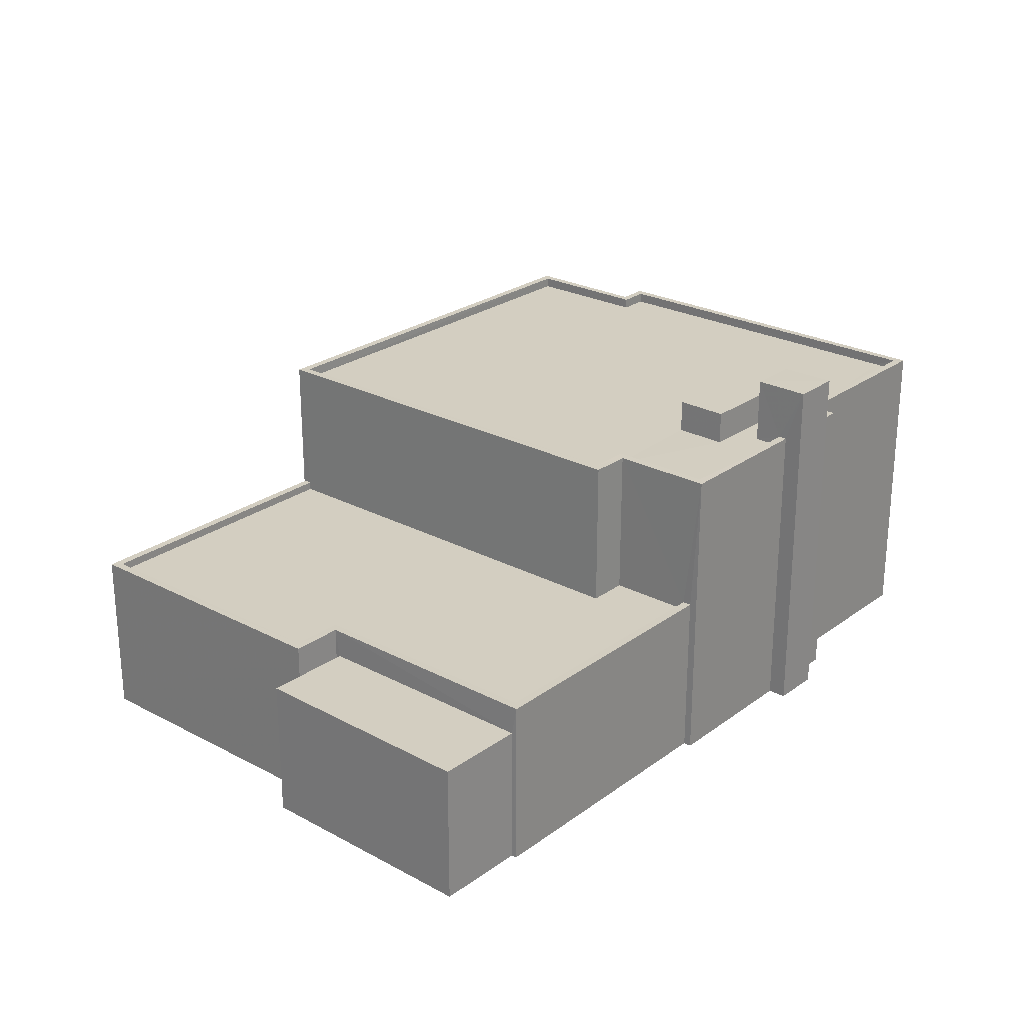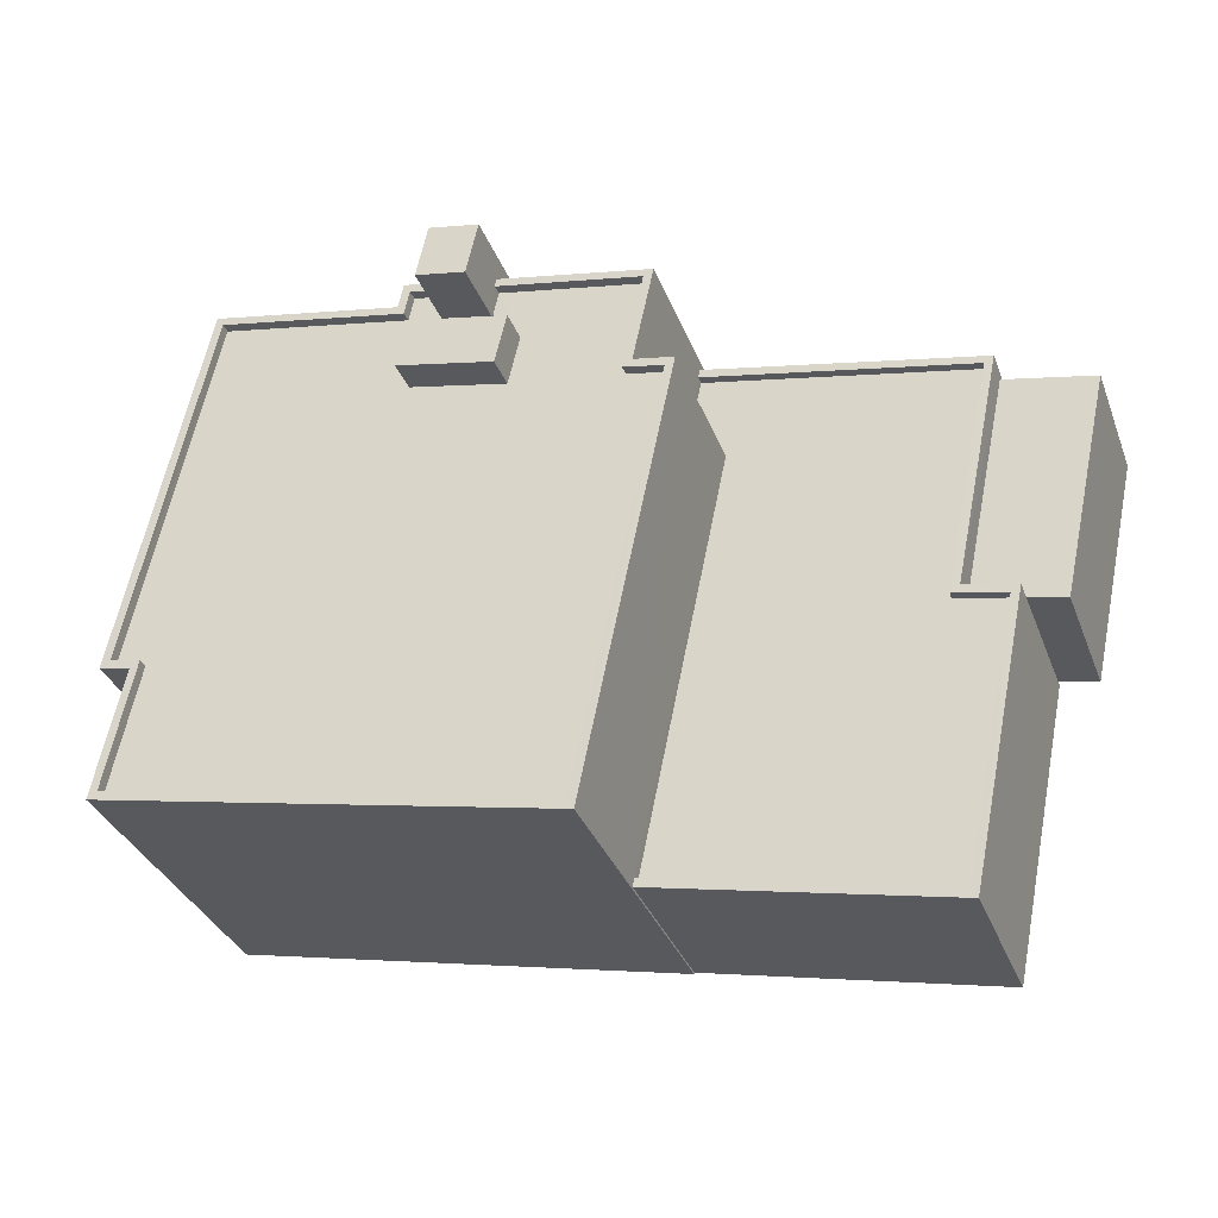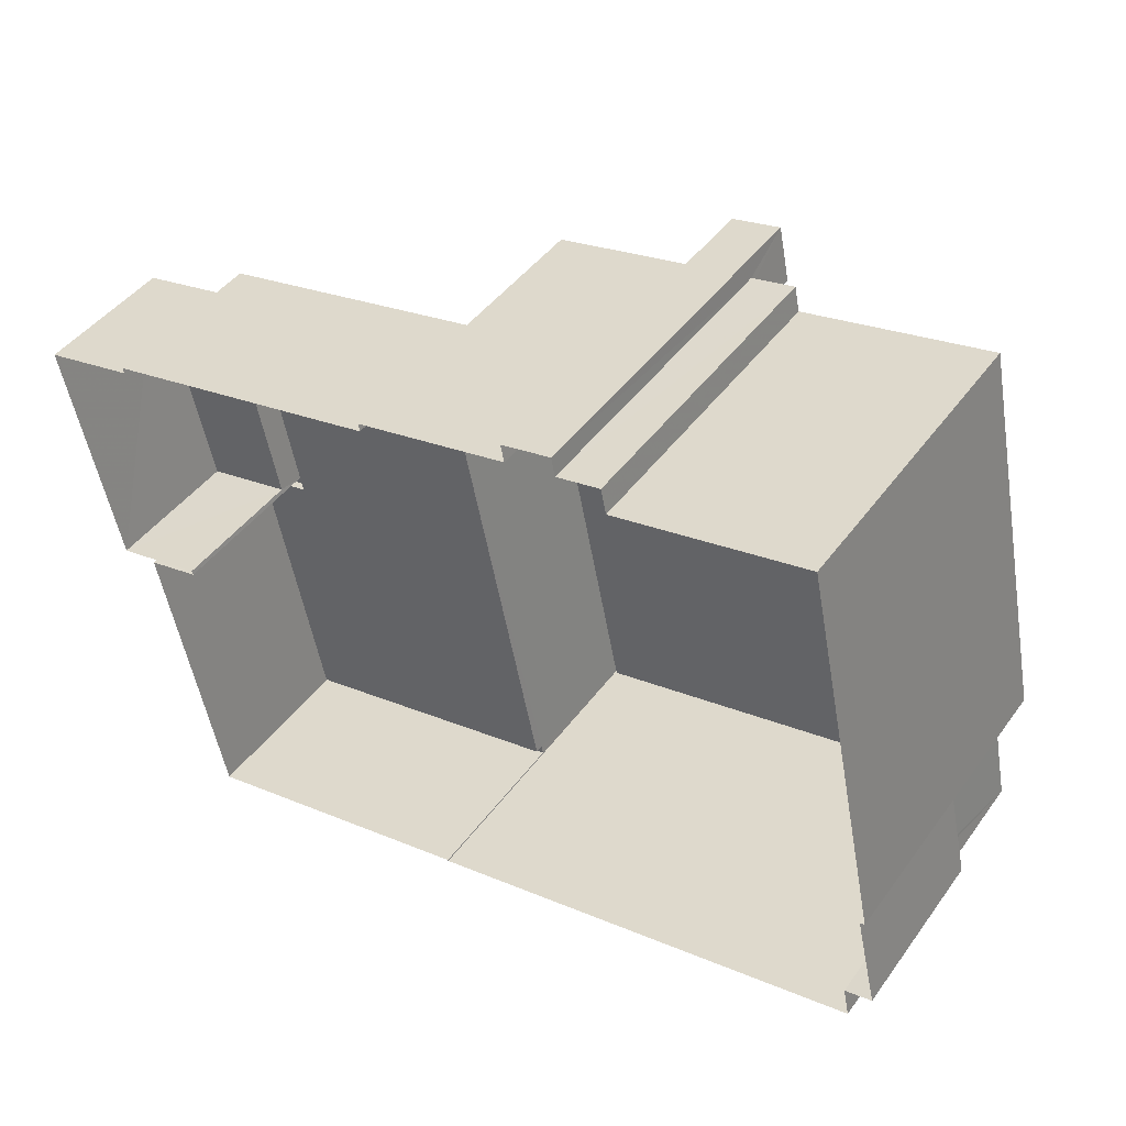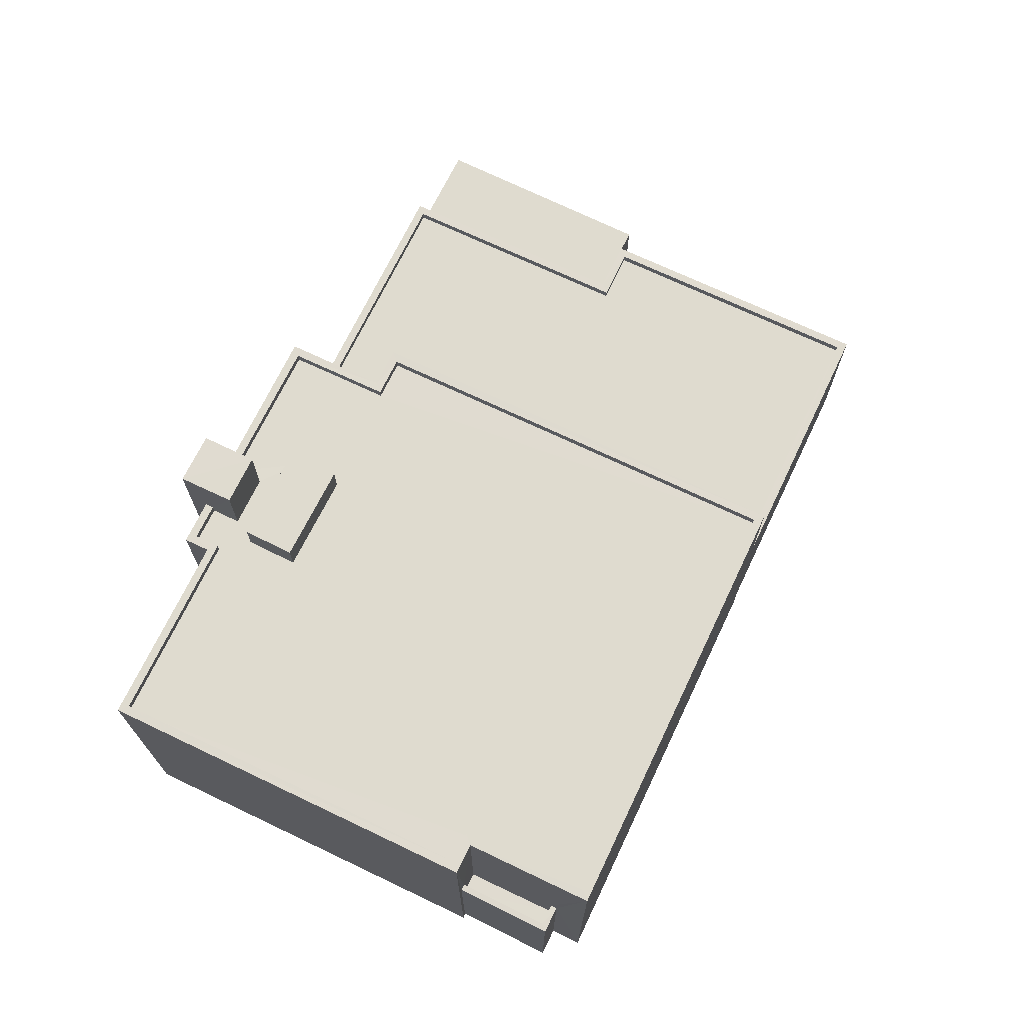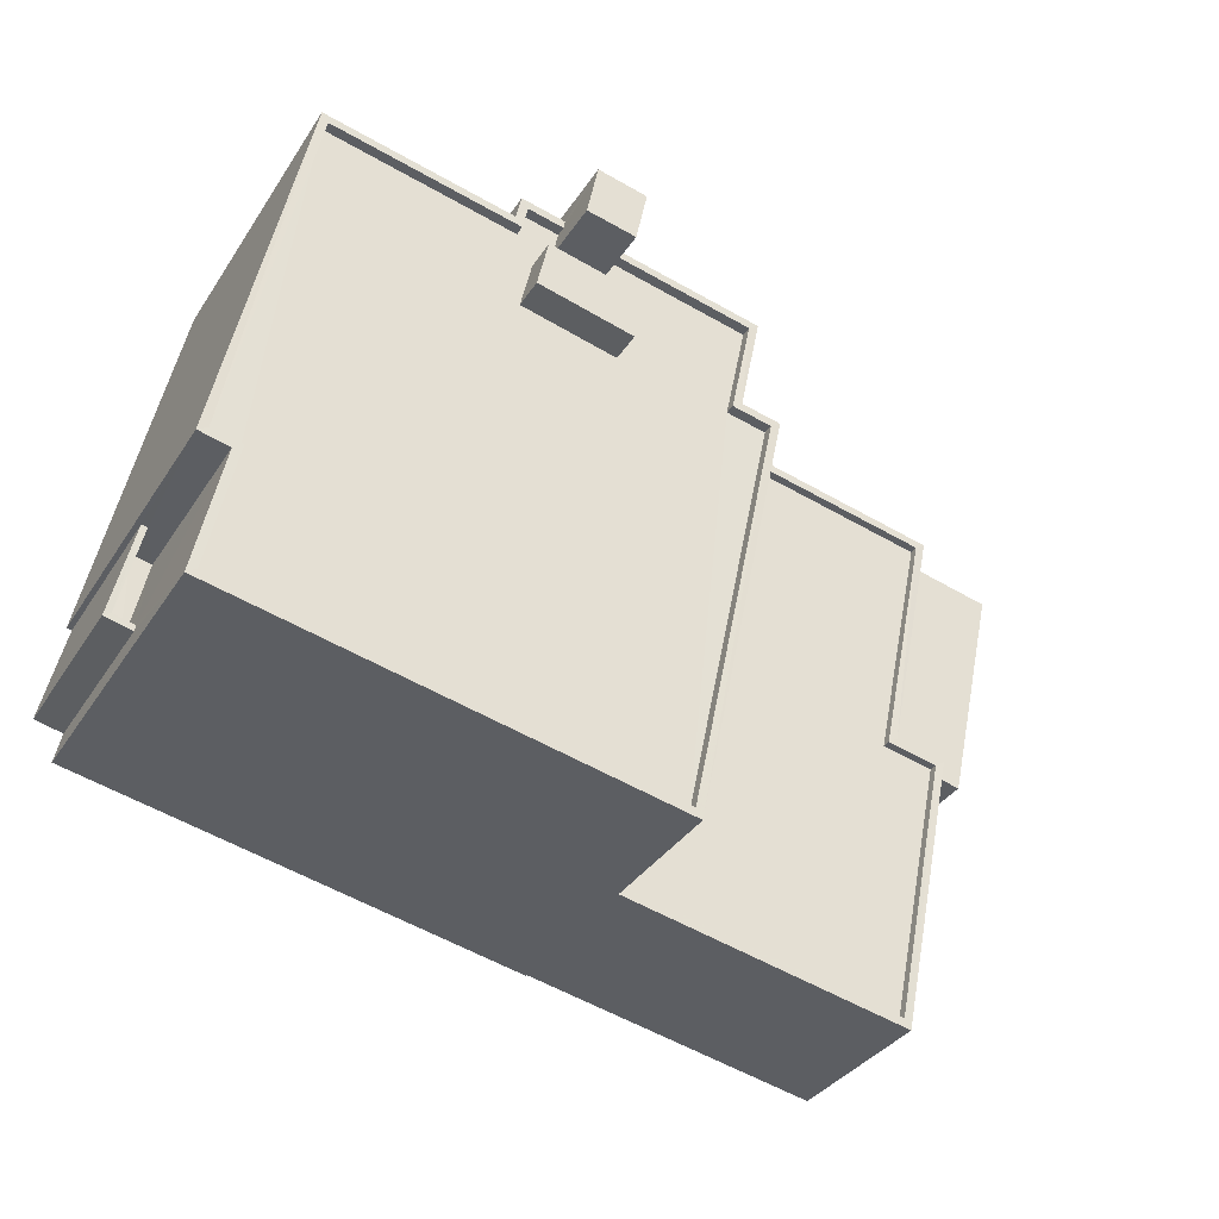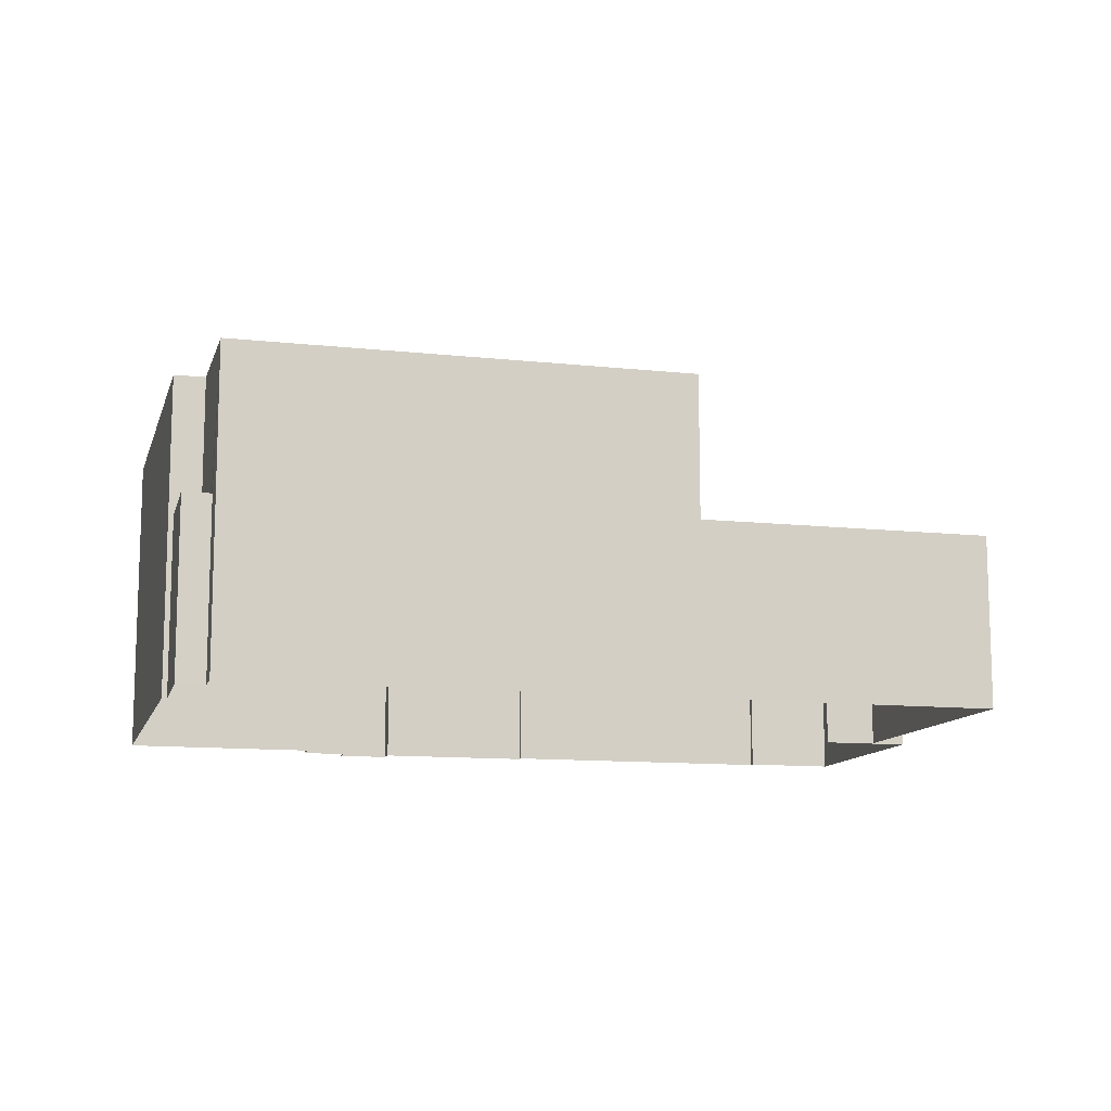
<metadata>
{"format":"obj","ext":"obj","renderer":"f3d","projection":"perspective","resolution":1024,"background":"white","views":[{"elev":25.1,"azim":118.8,"up":"+Z"},{"elev":-34.1,"azim":19.2,"up":"+Y"},{"elev":44.5,"azim":-146.4,"up":"+Y"},{"elev":70.3,"azim":-76.2,"up":"+Z"},{"elev":-34.5,"azim":-28.3,"up":"+Y"},{"elev":-11.6,"azim":-26.5,"up":"+Z"}]}
</metadata>
<code>
v -8.812e+04 -9.909e+04 9.008
v -8.812e+04 -9.909e+04 9.008
v -8.812e+04 -9.908e+04 9.008
v -8.812e+04 -9.909e+04 9.008
v -8.812e+04 -9.909e+04 9.008
v -8.811e+04 -9.908e+04 9.009
v -8.811e+04 -9.908e+04 9.009
v -8.811e+04 -9.908e+04 9.009
v -8.812e+04 -9.909e+04 9.008
v -8.811e+04 -9.91e+04 9.009
v -8.811e+04 -9.91e+04 9.009
v -8.811e+04 -9.908e+04 9.009
v -8.811e+04 -9.908e+04 9.009
v -8.81e+04 -9.909e+04 9.01
v -8.81e+04 -9.91e+04 9.009
v -8.811e+04 -9.908e+04 9.009
v -8.811e+04 -9.908e+04 9.009
v -8.811e+04 -9.908e+04 9.009
v -8.81e+04 -9.908e+04 9.01
v -8.81e+04 -9.908e+04 9.01
v -8.81e+04 -9.908e+04 9.01
v -8.81e+04 -9.909e+04 9.01
v -8.81e+04 -9.909e+04 9.01
v -8.81e+04 -9.909e+04 9.01
v -8.81e+04 -9.909e+04 12.39
v -8.81e+04 -9.909e+04 12.39
v -8.81e+04 -9.908e+04 12.39
v -8.81e+04 -9.908e+04 12.39
v -8.81e+04 -9.909e+04 13.08
v -8.81e+04 -9.909e+04 13.08
v -8.81e+04 -9.91e+04 13.08
v -8.81e+04 -9.91e+04 13.08
v -8.811e+04 -9.91e+04 13.08
v -8.81e+04 -9.909e+04 13.08
v -8.81e+04 -9.908e+04 13.08
v -8.81e+04 -9.908e+04 13.08
v -8.811e+04 -9.908e+04 13.08
v -8.811e+04 -9.91e+04 13.08
v -8.811e+04 -9.908e+04 13.08
v -8.81e+04 -9.909e+04 13.08
v -8.81e+04 -9.909e+04 12.88
v -8.81e+04 -9.909e+04 12.88
v -8.81e+04 -9.91e+04 12.88
v -8.811e+04 -9.91e+04 12.88
v -8.81e+04 -9.909e+04 12.88
v -8.81e+04 -9.908e+04 12.88
v -8.811e+04 -9.908e+04 12.88
v -8.811e+04 -9.909e+04 12.88
v -8.812e+04 -9.908e+04 16.22
v -8.812e+04 -9.908e+04 16.22
v -8.811e+04 -9.908e+04 16.22
v -8.811e+04 -9.908e+04 16.22
v -8.811e+04 -9.908e+04 16.22
v -8.811e+04 -9.908e+04 16.22
v -8.811e+04 -9.908e+04 16.22
v -8.811e+04 -9.908e+04 16.22
v -8.811e+04 -9.908e+04 16.22
v -8.811e+04 -9.908e+04 16.22
v -8.811e+04 -9.908e+04 16.22
v -8.811e+04 -9.908e+04 16.22
v -8.811e+04 -9.909e+04 16.22
v -8.811e+04 -9.909e+04 16.22
v -8.811e+04 -9.91e+04 16.22
v -8.812e+04 -9.909e+04 16.22
v -8.812e+04 -9.909e+04 16.22
v -8.811e+04 -9.908e+04 16.22
v -8.812e+04 -9.909e+04 16.22
v -8.811e+04 -9.908e+04 16.22
v -8.812e+04 -9.908e+04 16.47
v -8.812e+04 -9.909e+04 16.47
v -8.812e+04 -9.909e+04 16.47
v -8.811e+04 -9.908e+04 16.47
v -8.811e+04 -9.908e+04 16.47
v -8.811e+04 -9.908e+04 16.47
v -8.812e+04 -9.908e+04 16.47
v -8.812e+04 -9.909e+04 16.47
v -8.812e+04 -9.909e+04 16.47
v -8.812e+04 -9.909e+04 16.47
v -8.811e+04 -9.91e+04 16.47
v -8.811e+04 -9.91e+04 16.47
v -8.811e+04 -9.908e+04 16.47
v -8.811e+04 -9.908e+04 16.47
v -8.811e+04 -9.908e+04 16.47
v -8.81e+04 -9.909e+04 16.47
v -8.811e+04 -9.909e+04 16.47
v -8.811e+04 -9.908e+04 16.47
v -8.811e+04 -9.909e+04 16.47
v -8.811e+04 -9.908e+04 16.47
v -8.811e+04 -9.908e+04 16.47
v -8.811e+04 -9.908e+04 16.47
v -8.811e+04 -9.909e+04 16.47
v -8.812e+04 -9.909e+04 16.47
v -8.812e+04 -9.909e+04 12.19
v -8.812e+04 -9.909e+04 12.19
v -8.812e+04 -9.909e+04 12.19
v -8.812e+04 -9.909e+04 12.19
v -8.812e+04 -9.909e+04 13.19
v -8.812e+04 -9.909e+04 13.19
v -8.812e+04 -9.909e+04 13.19
v -8.812e+04 -9.909e+04 13.19
v -8.812e+04 -9.909e+04 13.19
v -8.812e+04 -9.909e+04 13.19
v -8.811e+04 -9.908e+04 17.01
v -8.811e+04 -9.908e+04 17.01
v -8.811e+04 -9.908e+04 17.01
v -8.811e+04 -9.908e+04 17.01
v -8.811e+04 -9.908e+04 17.81
v -8.811e+04 -9.908e+04 17.81
v -8.811e+04 -9.908e+04 17.81
v -8.811e+04 -9.908e+04 17.81
f 1 2 3
f 4 5 1
f 6 7 8
f 9 4 10
f 11 9 10
f 12 13 6
f 1 3 12
f 14 15 10
f 16 17 18
f 19 16 20
f 17 6 8
f 21 22 19
f 23 22 21
f 15 14 24
f 16 22 14
f 10 4 1
f 17 12 6
f 10 1 12
f 16 14 10
f 16 10 17
f 16 19 22
f 17 10 12
f 25 26 27
f 28 25 27
f 29 30 31
f 31 32 33
f 34 30 29
f 34 35 36
f 36 35 37
f 33 32 38
f 36 37 39
f 40 34 36
f 40 30 34
f 31 30 32
f 41 42 43
f 43 42 44
f 45 42 46
f 47 45 46
f 44 42 45
f 48 45 47
f 49 50 51
f 50 52 51
f 53 54 51
f 55 52 56
f 57 56 58
f 59 55 56
f 57 59 56
f 60 52 55
f 53 51 60
f 51 52 60
f 56 61 58
f 62 61 63
f 64 63 65
f 50 66 52
f 67 65 50
f 61 56 68
f 65 68 66
f 68 63 61
f 63 68 65
f 65 66 50
f 69 70 71
f 72 73 74
f 74 69 75
f 76 71 70
f 76 77 78
f 79 77 80
f 81 82 83
f 84 85 80
f 86 73 72
f 84 87 85
f 81 83 87
f 86 72 88
f 83 82 89
f 72 74 90
f 83 91 87
f 74 75 90
f 92 76 78
f 78 77 79
f 85 79 80
f 87 91 85
f 92 71 76
f 69 71 75
f 93 94 95
f 96 93 95
f 97 98 99
f 100 99 101
f 101 99 102
f 99 98 102
f 103 104 105
f 106 103 105
f 107 108 109
f 110 107 109
f 28 27 21
f 19 28 21
f 27 23 21
f 27 26 23
f 25 23 26
f 25 22 23
f 19 20 28
f 20 35 28
f 22 25 14
f 28 35 34
f 25 28 34
f 14 25 34
f 37 35 20
f 16 37 20
f 34 24 14
f 34 29 24
f 29 15 24
f 29 31 15
f 33 15 31
f 33 10 15
f 39 46 36
f 39 47 46
f 40 46 42
f 40 36 46
f 40 42 41
f 30 40 41
f 30 41 43
f 32 30 43
f 38 32 43
f 44 38 43
f 39 87 48
f 87 39 81
f 81 37 18
f 48 47 39
f 18 37 16
f 39 37 81
f 100 76 96
f 76 100 77
f 77 101 9
f 96 95 100
f 9 101 4
f 100 101 77
f 93 96 97
f 1 98 2
f 96 76 97
f 2 98 70
f 97 76 70
f 98 97 70
f 69 3 2
f 70 69 2
f 69 12 3
f 69 74 12
f 73 13 12
f 74 73 12
f 6 13 73
f 86 6 73
f 82 81 18
f 17 82 18
f 44 45 38
f 10 33 11
f 45 84 38
f 11 33 80
f 38 84 80
f 33 38 80
f 11 77 9
f 11 80 77
f 84 48 87
f 84 45 48
f 78 63 64
f 78 79 63
f 92 64 65
f 92 78 64
f 92 65 67
f 71 92 67
f 49 75 50
f 50 71 67
f 50 75 71
f 75 49 51
f 90 75 51
f 90 51 54
f 72 90 54
f 89 57 83
f 89 59 57
f 53 72 54
f 53 88 72
f 61 91 58
f 58 83 57
f 58 91 83
f 91 61 62
f 85 91 62
f 85 62 63
f 79 85 63
f 100 94 99
f 100 95 94
f 97 99 94
f 93 97 94
f 1 5 102
f 98 1 102
f 4 102 5
f 4 101 102
f 56 105 104
f 68 56 104
f 103 68 104
f 103 66 68
f 52 66 103
f 106 52 103
f 56 52 106
f 105 56 106
f 6 86 7
f 7 86 107
f 107 88 108
f 88 53 60
f 88 60 108
f 107 86 88
f 107 8 7
f 107 110 8
f 17 8 82
f 8 110 82
f 59 89 55
f 55 89 109
f 89 110 109
f 82 110 89
f 109 108 60
f 55 109 60

</code>
